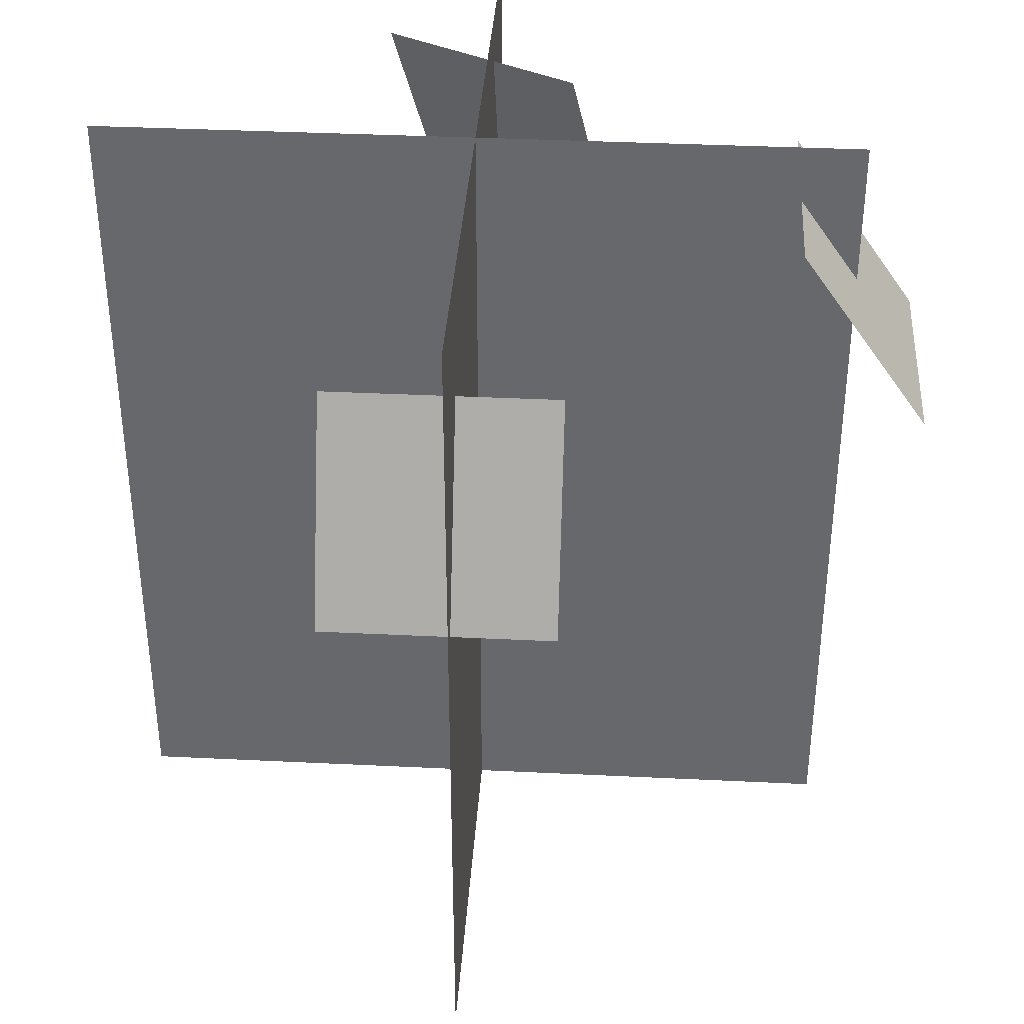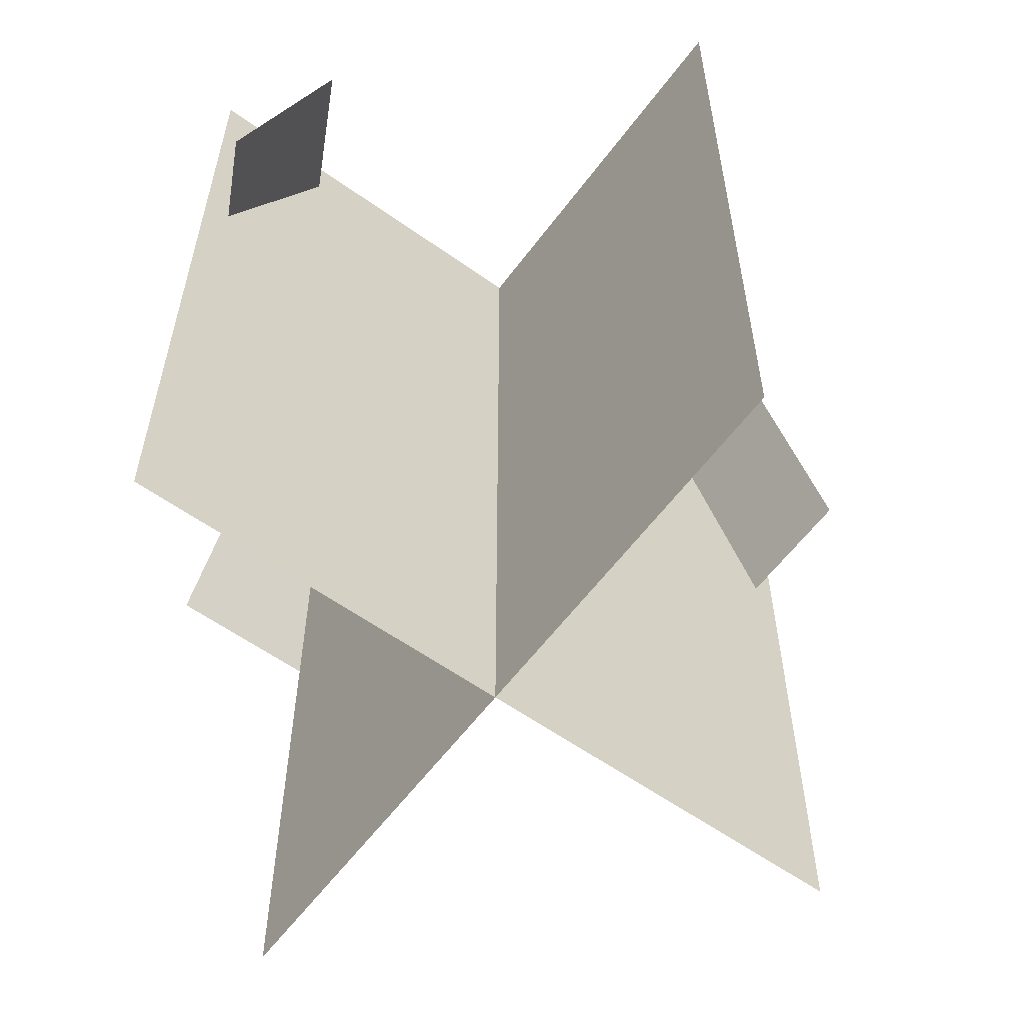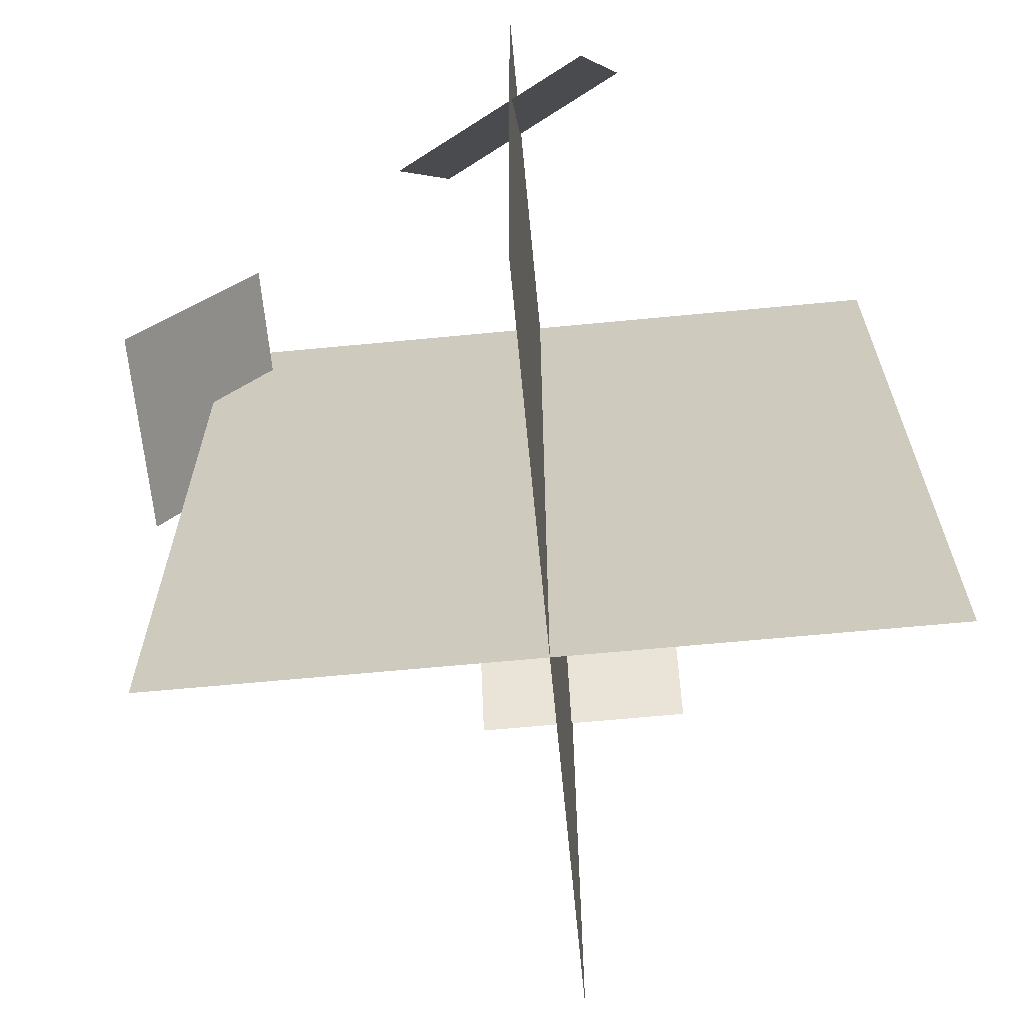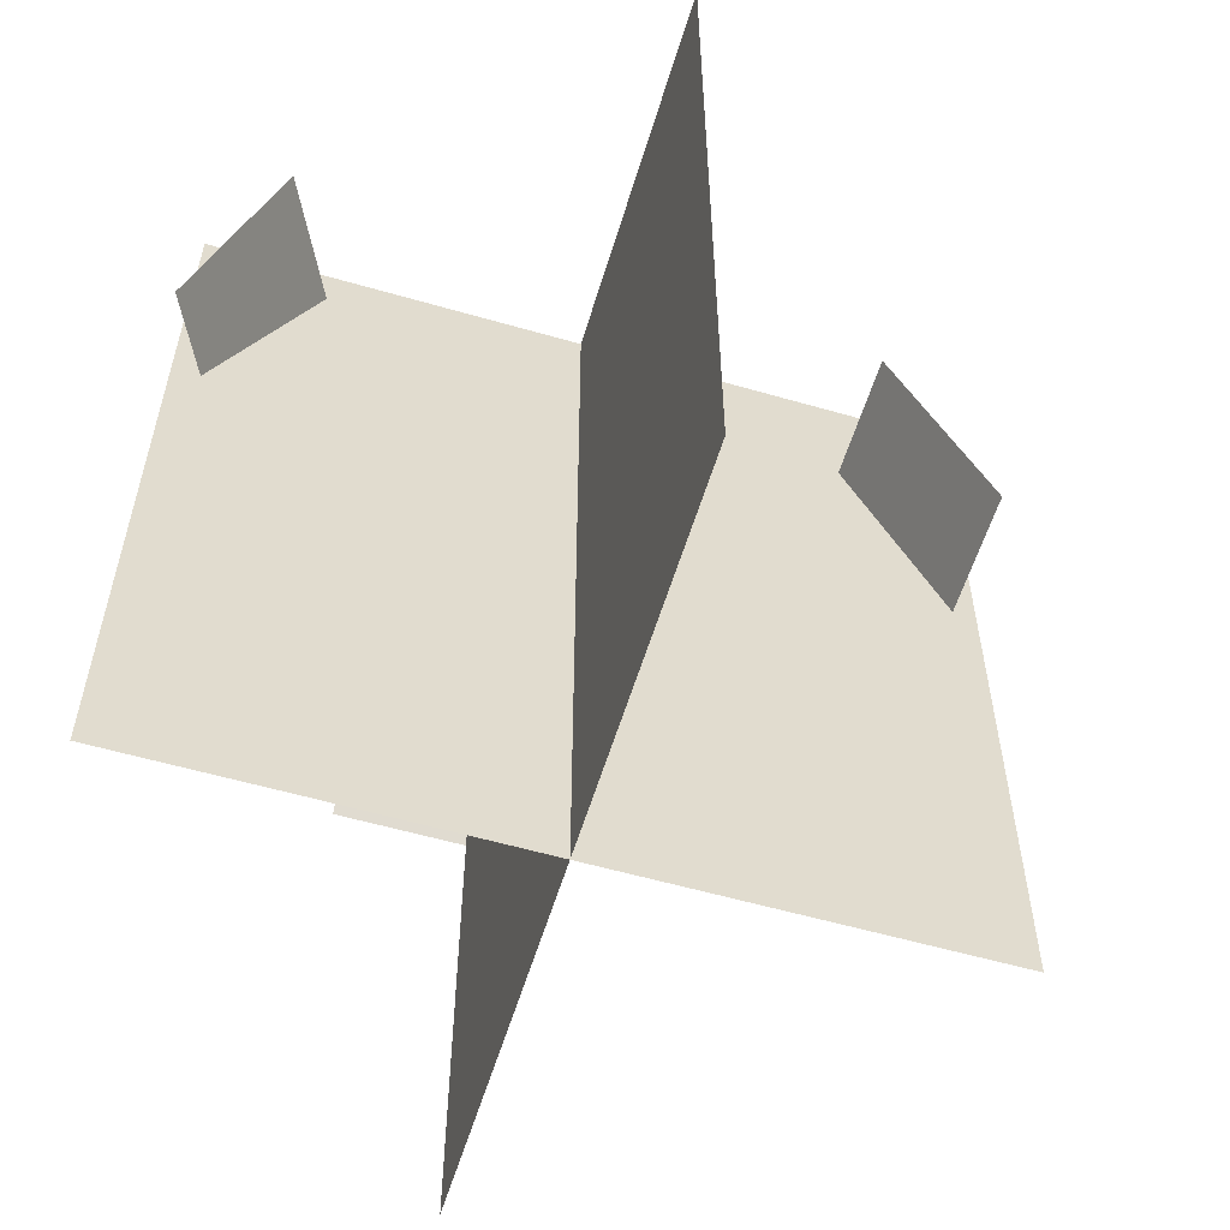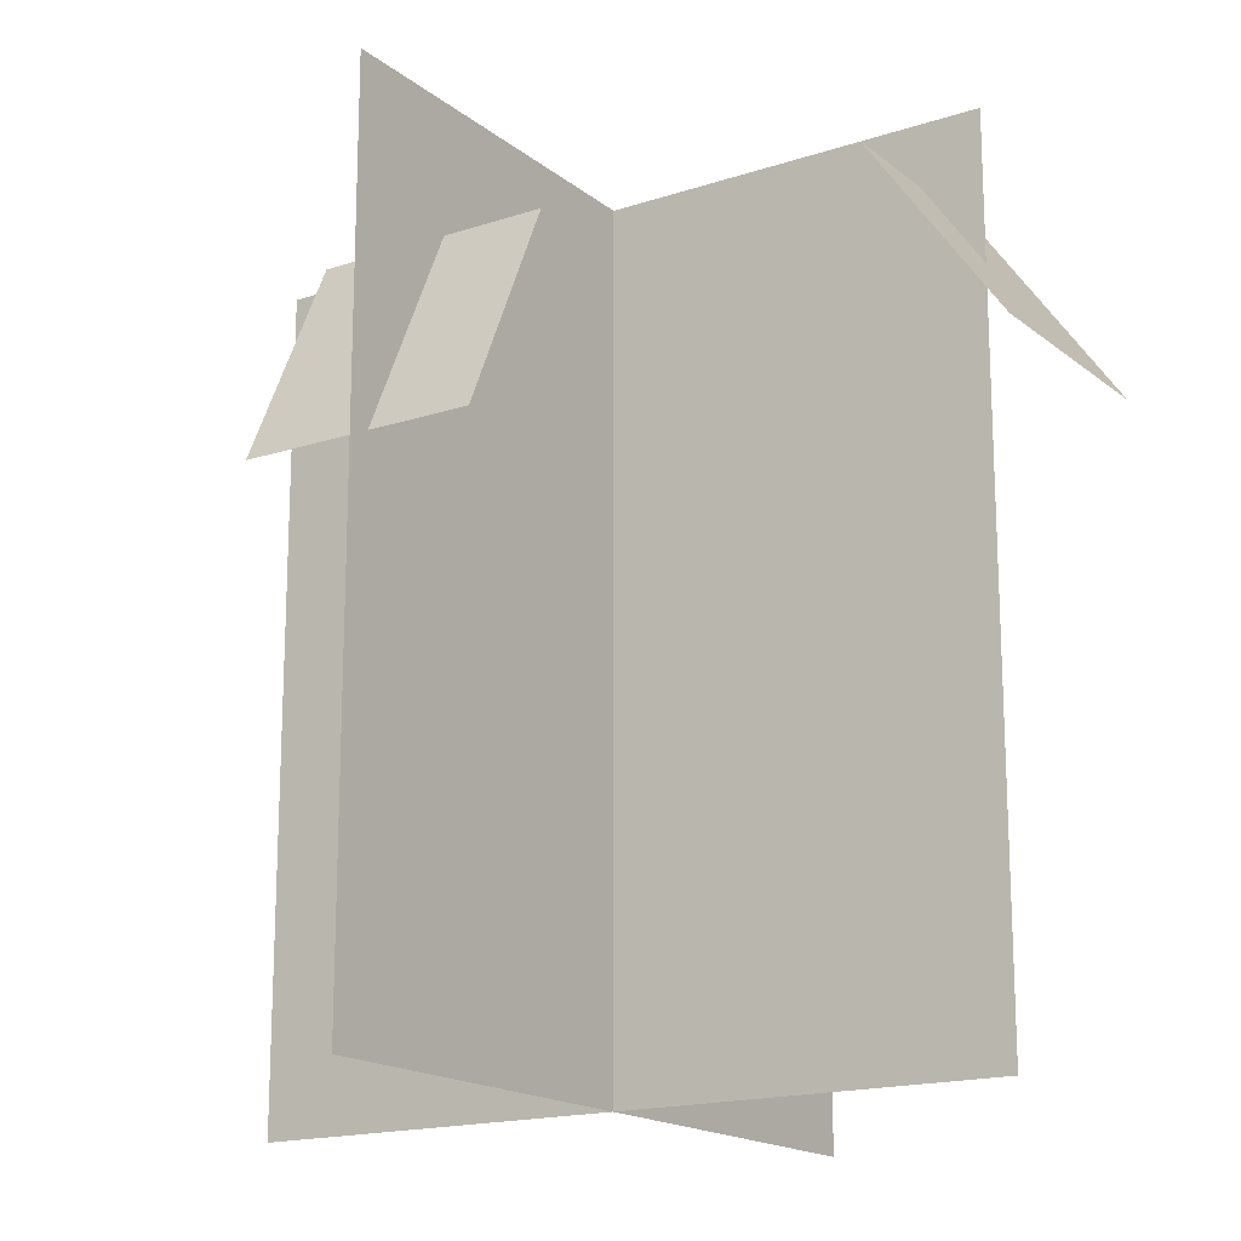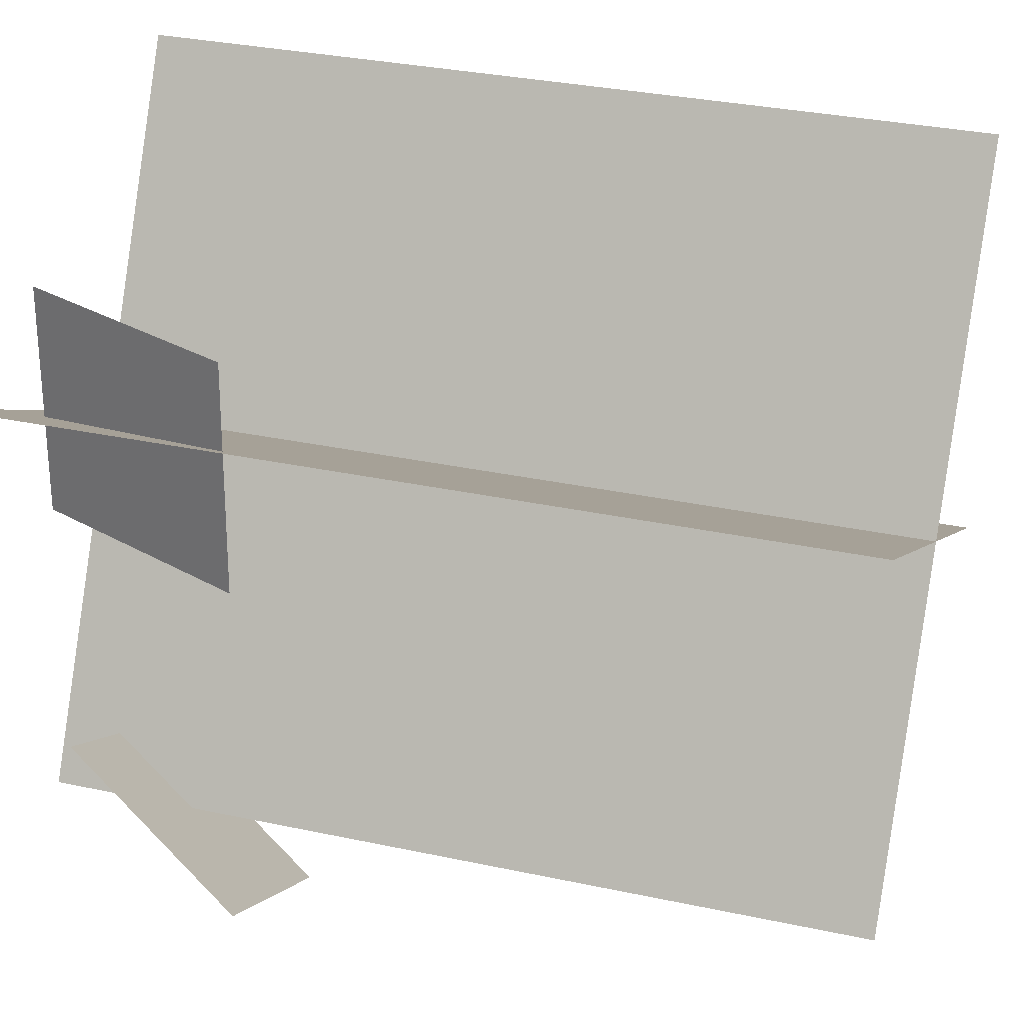
<metadata>
{"format":"obj","ext":"obj","renderer":"f3d","projection":"perspective","resolution":1024,"background":"white","views":[{"elev":37.2,"azim":123.6,"up":"+Y"},{"elev":-58.8,"azim":-6.3,"up":"+Y"},{"elev":-65.2,"azim":-54.5,"up":"+Y"},{"elev":-57.3,"azim":13.3,"up":"+Y"},{"elev":-17.1,"azim":153.4,"up":"+Y"},{"elev":32.7,"azim":-73.5,"up":"+Z"}]}
</metadata>
<code>
o cube_4
v 0.7382 0.5225 0.4835
v 0.6444 0.5225 0.3211
v 0.8068 0.3525 0.4439
v 0.713 0.3525 0.2815
v 0.6444 0.5225 0.3211
v 0.7382 0.5225 0.4835
v 0.713 0.3525 0.2815
v 0.8068 0.3525 0.4439
f 4 7 5 2
f 3 4 2 1
f 8 3 1 6
f 7 8 6 5
f 6 1 2 5
f 7 4 3 8
o cube_3
v 0.2294 0.625 0.6562
v 0.2294 0.625 0.6562
v 0.2294 -0.0625 0.6562
v 0.2294 -0.0625 0.6562
v 0.7706 0.625 0.3437
v 0.7706 0.625 0.3437
v 0.7706 -0.0625 0.3437
v 0.7706 -0.0625 0.3437
f 12 15 13 10
f 11 12 10 9
f 16 11 9 14
f 15 16 14 13
f 14 9 10 13
f 15 12 11 16
o cube_5
v 0.282 0.5768 0.3231
v 0.4443 0.5768 0.2294
v 0.2282 0.4232 0.23
v 0.3906 0.4232 0.1362
v 0.4443 0.5768 0.2294
v 0.282 0.5768 0.3231
v 0.3906 0.4232 0.1362
v 0.2282 0.4232 0.23
f 20 23 21 18
f 19 20 18 17
f 24 19 17 22
f 23 24 22 21
f 22 17 18 21
f 23 20 19 24
o cube_6
v 0.3234 0.5866 0.712
v 0.3152 0.5866 0.5247
v 0.2517 0.4134 0.7151
v 0.2435 0.4134 0.5278
v 0.3152 0.5866 0.5247
v 0.3234 0.5866 0.712
v 0.2435 0.4134 0.5278
v 0.2517 0.4134 0.7151
f 28 31 29 26
f 27 28 26 25
f 32 27 25 30
f 31 32 30 29
f 30 25 26 29
f 31 28 27 32
o cube_2
v 0.3438 0.625 0.2294
v 0.3438 0.625 0.2294
v 0.3438 -0.0625 0.2294
v 0.3438 -0.0625 0.2294
v 0.6562 0.625 0.7706
v 0.6562 0.625 0.7706
v 0.6562 -0.0625 0.7706
v 0.6562 -0.0625 0.7706
f 36 39 37 34
f 35 36 34 33
f 40 35 33 38
f 39 40 38 37
f 38 33 34 37
f 39 36 35 40

</code>
